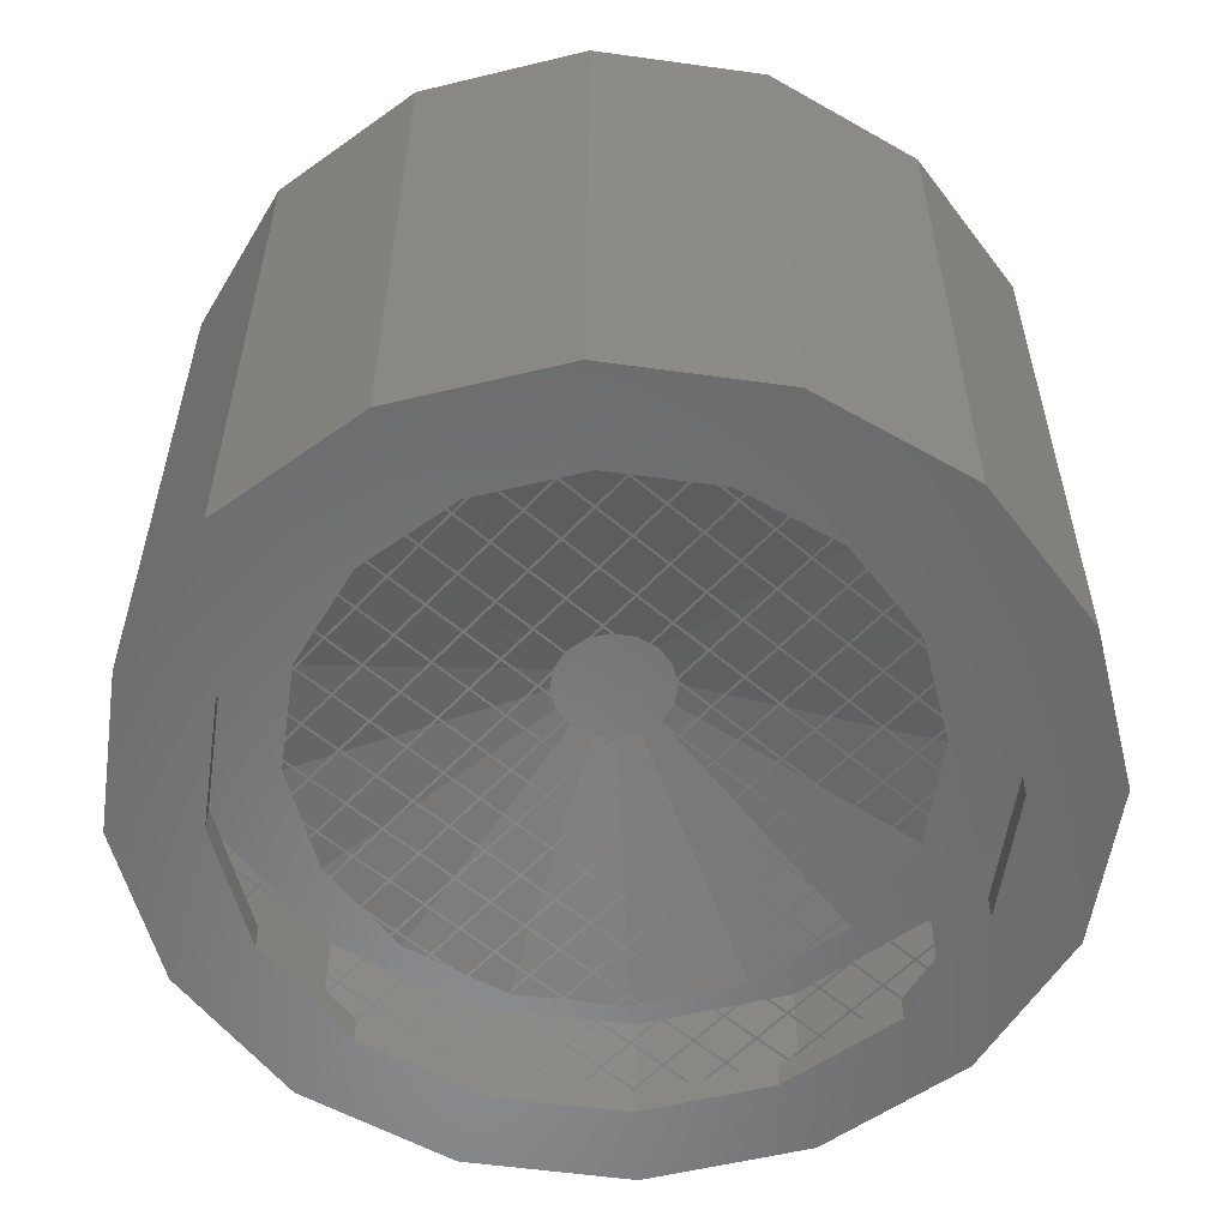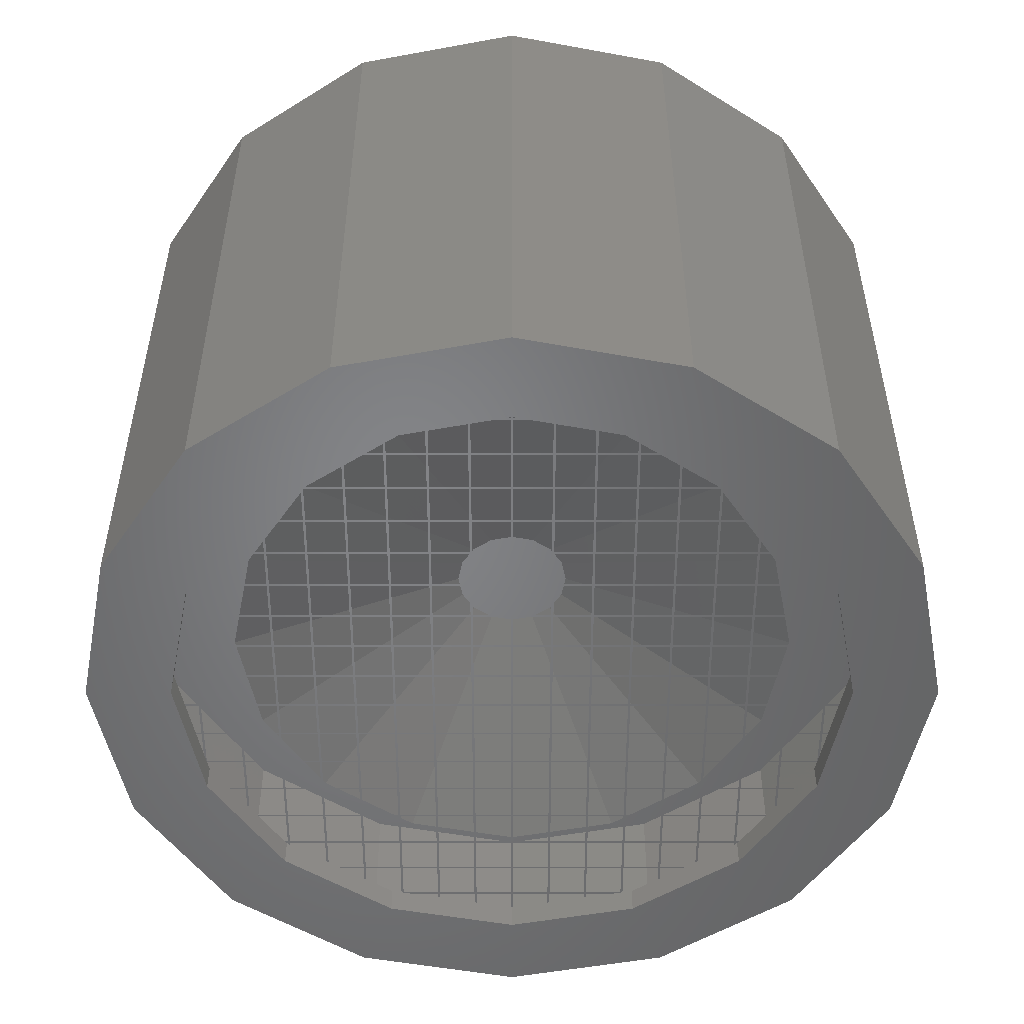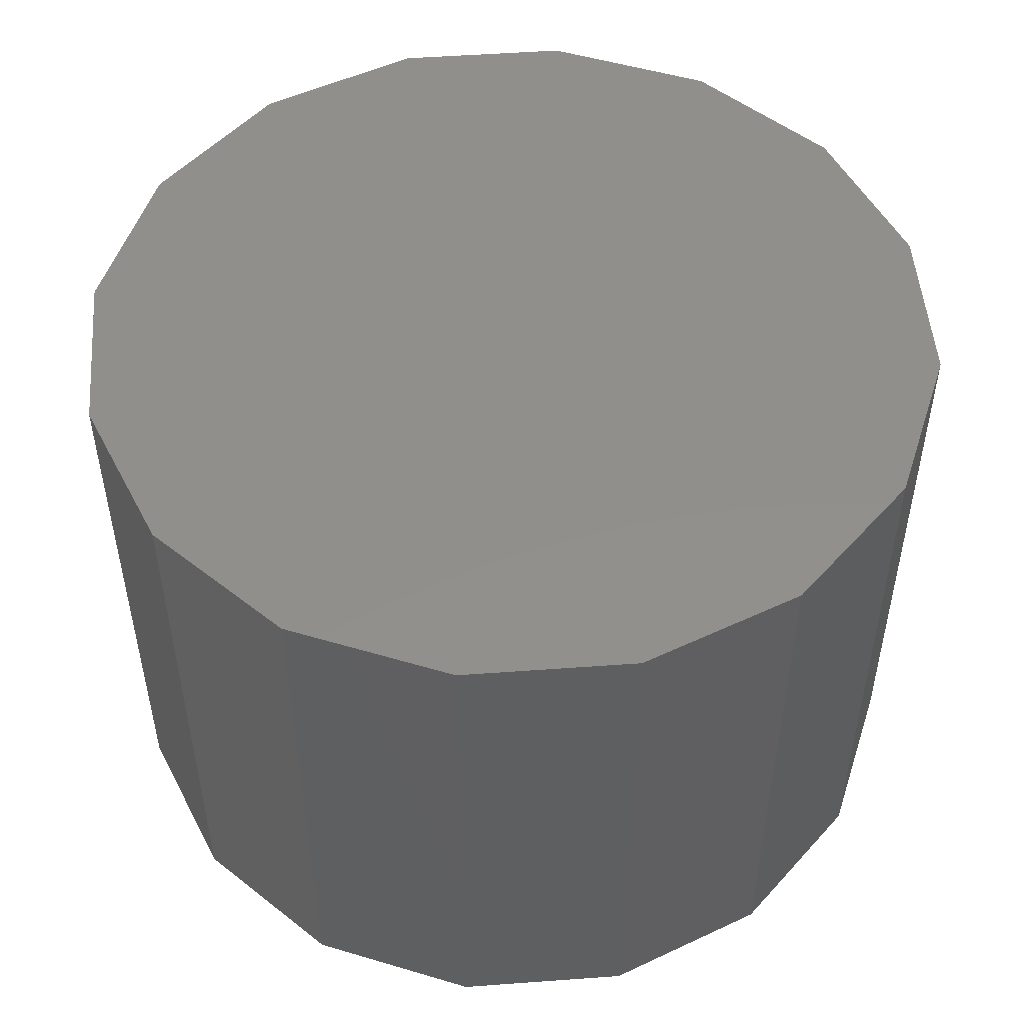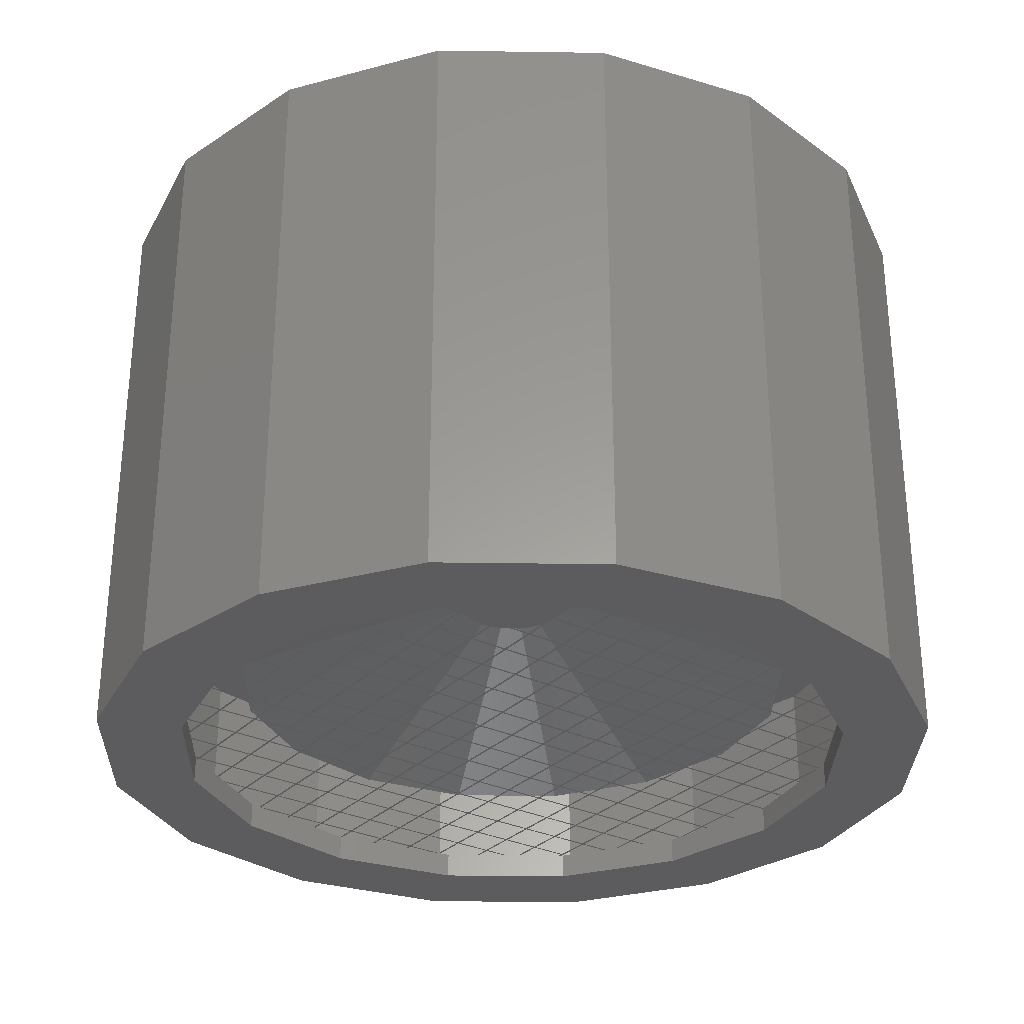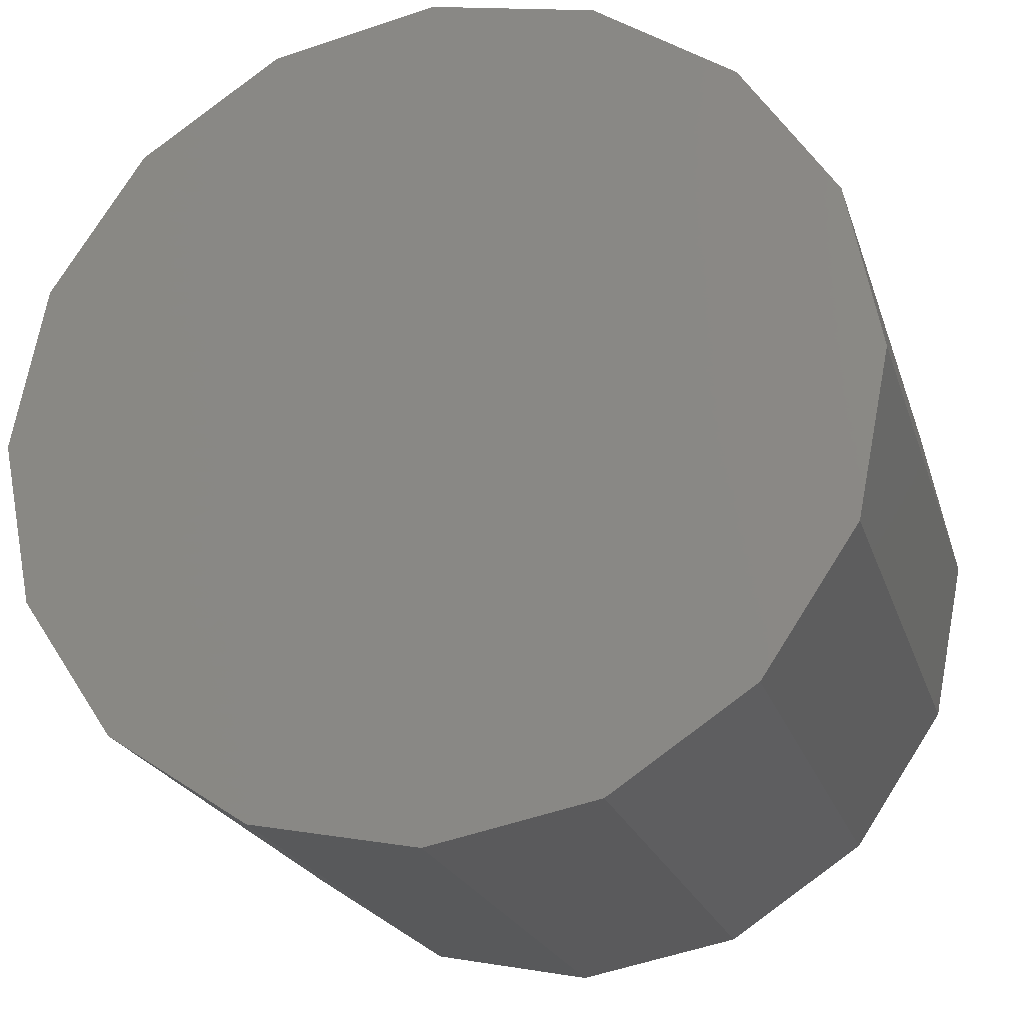
<metadata>
{"format":"stl","ext":"stl","renderer":"f3d","projection":"perspective","resolution":1024,"background":"white","views":[{"elev":-56.1,"azim":-132.0,"up":"+Z"},{"elev":-52.0,"azim":0.0,"up":"+Z"},{"elev":51.1,"azim":164.2,"up":"+Z"},{"elev":-30.0,"azim":145.0,"up":"+Z"},{"elev":-21.8,"azim":15.5,"up":"+Y"}]}
</metadata>
<code>
# stl→obj: 301 verts, 276 faces
v 0.64 -0 0.8817
v 0.5913 0.2449 0.8817
v 0 0 0.8817
v 0.4526 0.4526 0.8817
v 0.2449 0.5913 0.8817
v 0 0.64 0.8817
v -0.2449 0.5913 0.8817
v -0.4526 0.4526 0.8817
v -0.5913 0.2449 0.8817
v -0.64 0 0.8817
v -0.5913 -0.2449 0.8817
v -0.4526 -0.4526 0.8817
v -0.2449 -0.5913 0.8817
v -0 -0.64 0.8817
v 0.2449 -0.5913 0.8817
v 0.4526 -0.4526 0.8817
v 0.5913 -0.2449 0.8817
v 0.64 0 0.8817
v 0 0 0.2683
v 0.512 0 0.2683
v 0.473 -0.1959 0.2683
v 0.362 -0.362 0.2683
v 0.1959 -0.473 0.2683
v -0 -0.512 0.2683
v -0.1959 -0.473 0.2683
v -0.362 -0.362 0.2683
v -0.473 -0.1959 0.2683
v -0.512 0 0.2683
v -0.473 0.1959 0.2683
v -0.362 0.362 0.2683
v -0.1959 0.473 0.2683
v 0 0.512 0.2683
v 0.1959 0.473 0.2683
v 0.362 0.362 0.2683
v 0.473 0.1959 0.2683
v 0.512 -0 0.2683
v -0.3942 -0.1633 0.115
v -0.4267 0 0.115
v 0 0 0.3067
v -0.3017 -0.3017 0.115
v -0.1633 -0.3942 0.115
v 0 -0.4267 0.115
v 0.1633 -0.3942 0.115
v 0.3017 -0.3017 0.115
v 0.3942 -0.1633 0.115
v 0.4267 0 0.115
v 0.3942 0.1633 0.115
v 0.3017 0.3017 0.115
v 0.1633 0.3942 0.115
v -0 0.4267 0.115
v -0.1633 0.3942 0.115
v -0.3017 0.3017 0.115
v -0.3942 0.1633 0.115
v -0.4267 -0 0.115
v 0.512 -0 -2e-06
v 0.512 -0 0.03833
v 0.473 0.1959 0.03833
v 0.473 0.1959 -2e-06
v 0.362 0.362 0.03833
v 0.362 0.362 -2e-06
v 0.1959 0.473 0.03833
v 0.1959 0.473 -2e-06
v 0 0.512 0.03833
v 0 0.512 -2e-06
v -0.1959 0.473 0.03833
v -0.1959 0.473 -2e-06
v -0.362 0.362 0.03833
v -0.362 0.362 -2e-06
v -0.473 0.1959 0.03833
v -0.473 0.1959 -2e-06
v -0.512 0 0.03833
v -0.512 0 -2e-06
v -0.473 -0.1959 0.03833
v -0.473 -0.1959 -2e-06
v -0.362 -0.362 0.03833
v -0.362 -0.362 -2e-06
v -0.1959 -0.473 0.03833
v -0.1959 -0.473 -2e-06
v -0 -0.512 0.03833
v -0 -0.512 -2e-06
v 0.1959 -0.473 0.03833
v 0.1959 -0.473 -2e-06
v 0.362 -0.362 0.03833
v 0.362 -0.362 -2e-06
v 0.473 -0.1959 0.03833
v 0.473 -0.1959 -2e-06
v 0.512 0 0.03833
v 0.512 0 -2e-06
v 0.64 0 -2e-06
v 0.5913 -0.2449 -2e-06
v 0.4526 -0.4526 -2e-06
v 0.2449 -0.5913 -2e-06
v -0 -0.64 -2e-06
v -0.2449 -0.5913 -2e-06
v -0.4526 -0.4526 -2e-06
v -0.5913 -0.2449 -2e-06
v -0.64 0 -2e-06
v -0.5913 0.2449 -2e-06
v -0.4526 0.4526 -2e-06
v -0.2449 0.5913 -2e-06
v 0 0.64 -2e-06
v 0.2449 0.5913 -2e-06
v 0.4526 0.4526 -2e-06
v 0.5913 0.2449 -2e-06
v 0.64 -0 -2e-06
v 0.5973 -0 0.03833
v 0.5973 -0 0.345
v 0.5519 0.2286 0.345
v 0.5519 0.2286 0.03833
v 0.4224 0.4224 0.345
v 0.4224 0.4224 0.03833
v 0.2286 0.5519 0.345
v 0.2286 0.5519 0.03833
v 0 0.5973 0.345
v 0 0.5973 0.03833
v -0.2286 0.5519 0.345
v -0.2286 0.5519 0.03833
v -0.4224 0.4224 0.345
v -0.4224 0.4224 0.03833
v -0.5519 0.2286 0.345
v -0.5519 0.2286 0.03833
v -0.5973 0 0.345
v -0.5973 0 0.03833
v -0.5519 -0.2286 0.345
v -0.5519 -0.2286 0.03833
v -0.4224 -0.4224 0.345
v -0.4224 -0.4224 0.03833
v -0.2286 -0.5519 0.345
v -0.2286 -0.5519 0.03833
v -0 -0.5973 0.345
v -0 -0.5973 0.03833
v 0.2286 -0.5519 0.345
v 0.2286 -0.5519 0.03833
v 0.4224 -0.4224 0.345
v 0.4224 -0.4224 0.03833
v 0.5519 -0.2286 0.345
v 0.5519 -0.2286 0.03833
v 0.5973 0 0.345
v 0.5973 0 0.03833
v -0.512 -0 -2e-06
v -0.64 -0 -2e-06
v -0 0.64 -2e-06
v -0 0.512 -2e-06
v 0 -0.64 -2e-06
v 0 -0.512 -2e-06
v 0.001707 0.5547 0.03833
v 0.001707 -0.5547 0.03833
v -0.001707 -0.5547 0.03833
v -0.001707 0.5547 0.03833
v -0.05803 0.5547 0.03833
v -0.05803 -0.5547 0.03833
v -0.06144 -0.5547 0.03833
v -0.06144 0.5547 0.03833
v -0.1178 0.5547 0.03833
v -0.1178 -0.5547 0.03833
v -0.1212 -0.5547 0.03833
v -0.1212 0.5547 0.03833
v -0.1775 0.5547 0.03833
v -0.1775 -0.5547 0.03833
v -0.1809 -0.5547 0.03833
v -0.1809 0.5547 0.03833
v -0.2372 0.5547 0.03833
v -0.2372 -0.5547 0.03833
v -0.2406 -0.5547 0.03833
v -0.2406 0.5547 0.03833
v -0.297 0.4267 0.03833
v -0.297 -0.4267 0.03833
v -0.3004 -0.4267 0.03833
v -0.3004 0.4267 0.03833
v -0.3567 0.4267 0.03833
v -0.3567 -0.4267 0.03833
v -0.3601 -0.4267 0.03833
v -0.3601 0.4267 0.03833
v -0.4164 0.4267 0.03833
v -0.4164 -0.4267 0.03833
v -0.4198 -0.4267 0.03833
v -0.4198 0.4267 0.03833
v -0.4762 0.3413 0.03833
v -0.4762 -0.3413 0.03833
v -0.4796 -0.3413 0.03833
v -0.4796 0.3413 0.03833
v 0.05803 -0.5547 0.03833
v 0.05803 0.5547 0.03833
v 0.06144 0.5547 0.03833
v 0.06144 -0.5547 0.03833
v 0.1178 -0.5547 0.03833
v 0.1178 0.5547 0.03833
v 0.1212 0.5547 0.03833
v 0.1212 -0.5547 0.03833
v 0.1775 -0.5547 0.03833
v 0.1775 0.5547 0.03833
v 0.1809 0.5547 0.03833
v 0.1809 -0.5547 0.03833
v 0.2372 -0.5547 0.03833
v 0.2372 0.5547 0.03833
v 0.2406 0.5547 0.03833
v 0.2406 -0.5547 0.03833
v 0.297 -0.4267 0.03833
v 0.297 0.4267 0.03833
v 0.3004 0.4267 0.03833
v 0.3004 -0.4267 0.03833
v 0.3567 -0.4267 0.03833
v 0.3567 0.4267 0.03833
v 0.3601 0.4267 0.03833
v 0.3601 -0.4267 0.03833
v 0.4164 -0.4267 0.03833
v 0.4164 0.4267 0.03833
v 0.4198 0.4267 0.03833
v 0.4198 -0.4267 0.03833
v 0.4762 -0.3413 0.03833
v 0.4762 0.3413 0.03833
v 0.4796 0.3413 0.03833
v 0.4796 -0.3413 0.03833
v 0.5547 -0.001707 0.03833
v -0.5547 -0.001707 0.03833
v -0.5547 0.001707 0.03833
v 0.5547 0.001707 0.03833
v 0.5547 0.05803 0.03833
v -0.5547 0.05803 0.03833
v -0.5547 0.06144 0.03833
v 0.5547 0.06144 0.03833
v 0.5547 0.1178 0.03833
v -0.5547 0.1178 0.03833
v -0.5547 0.1212 0.03833
v 0.5547 0.1212 0.03833
v 0.5547 0.1775 0.03833
v -0.5547 0.1775 0.03833
v -0.5547 0.1809 0.03833
v 0.5547 0.1809 0.03833
v 0.5547 0.2372 0.03833
v -0.5547 0.2372 0.03833
v -0.5547 0.2406 0.03833
v 0.5547 0.2406 0.03833
v 0.4267 0.297 0.03833
v -0.4267 0.297 0.03833
v -0.4267 0.3004 0.03833
v 0.4267 0.3004 0.03833
v 0.4267 0.3567 0.03833
v -0.4267 0.3567 0.03833
v -0.4267 0.3601 0.03833
v 0.4267 0.3601 0.03833
v 0.4267 0.4164 0.03833
v -0.4267 0.4164 0.03833
v -0.4267 0.4198 0.03833
v 0.4267 0.4198 0.03833
v 0.3413 0.4762 0.03833
v -0.3413 0.4762 0.03833
v -0.3413 0.4796 0.03833
v 0.3413 0.4796 0.03833
v -0.5547 -0.05803 0.03833
v 0.5547 -0.05803 0.03833
v 0.5547 -0.06144 0.03833
v -0.5547 -0.06144 0.03833
v -0.5547 -0.1178 0.03833
v 0.5547 -0.1178 0.03833
v 0.5547 -0.1212 0.03833
v -0.5547 -0.1212 0.03833
v -0.5547 -0.1775 0.03833
v 0.5547 -0.1775 0.03833
v 0.5547 -0.1809 0.03833
v -0.5547 -0.1809 0.03833
v -0.5547 -0.2372 0.03833
v 0.5547 -0.2372 0.03833
v 0.5547 -0.2406 0.03833
v -0.5547 -0.2406 0.03833
v -0.4267 -0.297 0.03833
v 0.4267 -0.297 0.03833
v 0.4267 -0.3004 0.03833
v -0.4267 -0.3004 0.03833
v -0.4267 -0.3567 0.03833
v 0.4267 -0.3567 0.03833
v 0.4267 -0.3601 0.03833
v -0.4267 -0.3601 0.03833
v -0.4267 -0.4164 0.03833
v 0.4267 -0.4164 0.03833
v 0.4267 -0.4198 0.03833
v -0.4267 -0.4198 0.03833
v -0.3413 -0.4762 0.03833
v 0.3413 -0.4762 0.03833
v 0.3413 -0.4796 0.03833
v -0.3413 -0.4796 0.03833
v -0.512 -0 0.2683
v -0.5973 -0 0.2683
v -0.5519 0.2286 0.2683
v -0.4224 0.4224 0.2683
v -0.2286 0.5519 0.2683
v -0 0.5973 0.2683
v -0 0.512 0.2683
v 0.2286 0.5519 0.2683
v 0.4224 0.4224 0.2683
v 0.5519 0.2286 0.2683
v 0.5973 0 0.2683
v 0.5519 -0.2286 0.2683
v 0.4224 -0.4224 0.2683
v 0.2286 -0.5519 0.2683
v 0 -0.5973 0.2683
v 0 -0.512 0.2683
v -0.2286 -0.5519 0.2683
v -0.4224 -0.4224 0.2683
v -0.5519 -0.2286 0.2683
v -0.5973 0 0.2683
f 1 2 3
f 2 4 3
f 4 5 3
f 5 6 3
f 6 7 3
f 7 8 3
f 8 9 3
f 9 10 3
f 10 11 3
f 11 12 3
f 12 13 3
f 13 14 3
f 14 15 3
f 15 16 3
f 16 17 3
f 17 18 3
f 19 20 21
f 19 21 22
f 19 22 23
f 19 23 24
f 19 24 25
f 19 25 26
f 19 26 27
f 19 27 28
f 19 28 29
f 19 29 30
f 19 30 31
f 19 31 32
f 19 32 33
f 19 33 34
f 19 34 35
f 19 35 36
f 37 38 39
f 40 37 39
f 41 40 39
f 42 41 39
f 43 42 39
f 44 43 39
f 45 44 39
f 46 45 39
f 47 46 39
f 48 47 39
f 49 48 39
f 50 49 39
f 51 50 39
f 52 51 39
f 53 52 39
f 54 53 39
f 55 56 57
f 55 57 58
f 58 57 59
f 58 59 60
f 60 59 61
f 60 61 62
f 62 61 63
f 62 63 64
f 64 63 65
f 64 65 66
f 66 65 67
f 66 67 68
f 68 67 69
f 68 69 70
f 70 69 71
f 70 71 72
f 72 71 73
f 72 73 74
f 74 73 75
f 74 75 76
f 76 75 77
f 76 77 78
f 78 77 79
f 78 79 80
f 80 79 81
f 80 81 82
f 82 81 83
f 82 83 84
f 84 83 85
f 84 85 86
f 86 85 87
f 86 87 88
f 89 18 17
f 89 17 90
f 90 17 16
f 90 16 91
f 91 16 15
f 91 15 92
f 92 15 14
f 92 14 93
f 93 14 13
f 93 13 94
f 94 13 12
f 94 12 95
f 95 12 11
f 95 11 96
f 96 11 10
f 96 10 97
f 97 10 9
f 97 9 98
f 98 9 8
f 98 8 99
f 99 8 7
f 99 7 100
f 100 7 6
f 100 6 101
f 101 6 5
f 101 5 102
f 102 5 4
f 102 4 103
f 103 4 2
f 103 2 104
f 104 2 1
f 104 1 105
f 106 107 108
f 106 108 109
f 109 108 110
f 109 110 111
f 111 110 112
f 111 112 113
f 113 112 114
f 113 114 115
f 115 114 116
f 115 116 117
f 117 116 118
f 117 118 119
f 119 118 120
f 119 120 121
f 121 120 122
f 121 122 123
f 123 122 124
f 123 124 125
f 125 124 126
f 125 126 127
f 127 126 128
f 127 128 129
f 129 128 130
f 129 130 131
f 131 130 132
f 131 132 133
f 133 132 134
f 133 134 135
f 135 134 136
f 135 136 137
f 137 136 138
f 137 138 139
f 140 141 98
f 140 98 70
f 70 98 99
f 70 99 68
f 68 99 100
f 68 100 66
f 66 100 142
f 66 142 143
f 143 142 102
f 143 102 62
f 62 102 103
f 62 103 60
f 60 103 104
f 60 104 58
f 58 104 89
f 58 89 88
f 88 89 90
f 88 90 86
f 86 90 91
f 86 91 84
f 84 91 92
f 84 92 82
f 82 92 144
f 82 144 145
f 145 144 94
f 145 94 78
f 78 94 95
f 78 95 76
f 76 95 96
f 76 96 74
f 74 96 97
f 74 97 72
f 146 147 148
f 146 148 149
f 150 151 152
f 150 152 153
f 154 155 156
f 154 156 157
f 158 159 160
f 158 160 161
f 162 163 164
f 162 164 165
f 166 167 168
f 166 168 169
f 170 171 172
f 170 172 173
f 174 175 176
f 174 176 177
f 178 179 180
f 178 180 181
f 182 183 184
f 182 184 185
f 186 187 188
f 186 188 189
f 190 191 192
f 190 192 193
f 194 195 196
f 194 196 197
f 198 199 200
f 198 200 201
f 202 203 204
f 202 204 205
f 206 207 208
f 206 208 209
f 210 211 212
f 210 212 213
f 214 215 216
f 214 216 217
f 218 219 220
f 218 220 221
f 222 223 224
f 222 224 225
f 226 227 228
f 226 228 229
f 230 231 232
f 230 232 233
f 234 235 236
f 234 236 237
f 238 239 240
f 238 240 241
f 242 243 244
f 242 244 245
f 246 247 248
f 246 248 249
f 250 251 252
f 250 252 253
f 254 255 256
f 254 256 257
f 258 259 260
f 258 260 261
f 262 263 264
f 262 264 265
f 266 267 268
f 266 268 269
f 270 271 272
f 270 272 273
f 274 275 276
f 274 276 277
f 278 279 280
f 278 280 281
f 282 283 284
f 282 284 29
f 29 284 285
f 29 285 30
f 30 285 286
f 30 286 31
f 31 286 287
f 31 287 288
f 288 287 289
f 288 289 33
f 33 289 290
f 33 290 34
f 34 290 291
f 34 291 35
f 35 291 292
f 35 292 20
f 20 292 293
f 20 293 21
f 21 293 294
f 21 294 22
f 22 294 295
f 22 295 23
f 23 295 296
f 23 296 297
f 297 296 298
f 297 298 25
f 25 298 299
f 25 299 26
f 26 299 300
f 26 300 27
f 27 300 301
f 27 301 28

</code>
